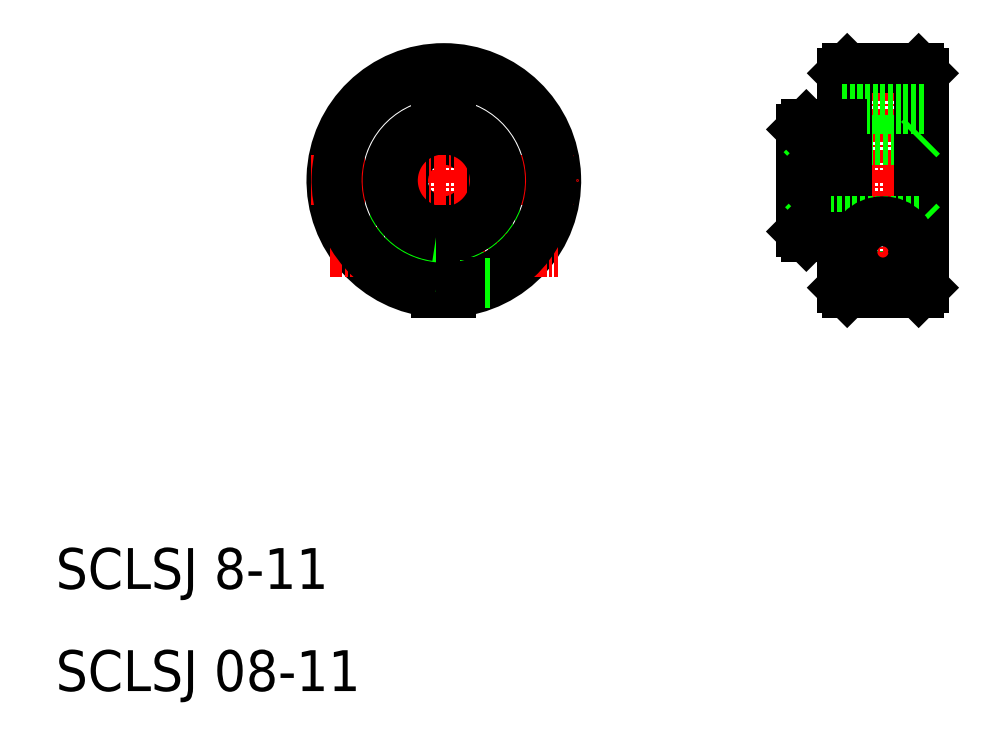
<metadata>
{"format":"dxf","ext":"dxf","renderer":"ezdxf+matplotlib","layout":"modelspace","background":"white","min_lineweight":24,"dpi":150}
</metadata>
<code>
0
SECTION
2
ENTITIES
0
LINE
8
CENTER
10
969.7
20
131.9
30
0
11
969.7
21
105.9
31
0
0
LINE
8
0
10
1017
20
129.4
30
0
11
1017
21
108.4
31
0
0
LINE
8
0
10
1009
20
129.4
30
0
11
1009
21
108.4
31
0
0
ARC
8
0
10
969.7
20
118.9
30
0
40
4
50
280.8
51
79.19
0
ARC
8
0
10
969.7
20
118.9
30
0
40
4
50
100.8
51
259.2
0
ARC
8
0
10
969.7
20
118.9
30
0
40
11
50
273.9
51
266.1
0
LINE
8
0
10
970.5
20
113.7
30
0
11
973.7
21
113.7
31
0
0
LINE
8
0
10
970.5
20
110.2
30
0
11
973.7
21
110.2
31
0
0
LINE
8
CENTER
10
958.5
20
111.9
30
0
11
980.9
21
111.9
31
0
0
LINE
8
0
10
969
20
115
30
0
11
969
21
108
31
0
0
LINE
8
0
10
970.5
20
115
30
0
11
970.5
21
108
31
0
0
LINE
8
0
10
962.4
20
110.7
30
0
11
969
21
110.7
31
0
0
LINE
8
0
10
962.7
20
110.4
30
0
11
969
21
110.4
31
0
0
LINE
8
0
10
960.2
20
113.4
30
0
11
969
21
113.4
31
0
0
LINE
8
0
10
960.3
20
113.2
30
0
11
969
21
113.2
31
0
0
LINE
8
0
10
973.7
20
114.9
30
0
11
973.7
21
108.9
31
0
0
LINE
8
0
10
973.7
20
114.9
30
0
11
980
21
114.9
31
0
0
CIRCLE
8
0
10
1013
20
111.9
30
0
40
1.75
0
CIRCLE
8
0
10
1013
20
111.9
30
0
40
1.25
0
CIRCLE
8
0
10
1013
20
111.9
30
0
40
1.5
0
LINE
8
CENTER
10
1013
20
131.9
30
0
11
1013
21
105.9
31
0
0
LINE
8
CENTER
10
1009
20
111.9
30
0
11
1017
21
111.9
31
0
0
LINE
8
0
10
1009
20
107.9
30
0
11
1016
21
107.9
31
0
0
LINE
8
0
10
969
20
125.9
30
0
11
969
21
122.9
31
0
0
LINE
8
0
10
970.5
20
125.9
30
0
11
970.5
21
122.9
31
0
0
LINE
8
CENTER
10
956.7
20
118.9
30
0
11
982.7
21
118.9
31
0
0
LINE
8
0
10
969
20
125.9
30
0
11
970.5
21
125.9
31
0
0
LINE
8
CENTER
10
1003
20
118.9
30
0
11
1019
21
118.9
31
0
0
LINE
8
0
10
1005
20
122.9
30
0
11
1016
21
122.9
31
0
0
LINE
8
0
10
1009
20
129.9
30
0
11
1016
21
129.9
31
0
0
LINE
8
0
10
1009
20
129.9
30
0
11
1009
21
129.4
31
0
0
LINE
8
0
10
1009
20
108.4
30
0
11
1009
21
107.9
31
0
0
LINE
8
0
10
1016
20
107.9
30
0
11
1017
21
108.4
31
0
0
LINE
8
0
10
1016
20
129.9
30
0
11
1017
21
129.4
31
0
0
LINE
8
0
10
1009
20
129.9
30
0
11
1009
21
107.9
31
0
0
LINE
8
0
10
1016
20
129.9
30
0
11
1016
21
107.9
31
0
0
LINE
8
0
10
1016
20
122.9
30
0
11
1017
21
123.4
31
0
0
LINE
8
0
10
1016
20
114.9
30
0
11
1017
21
114.4
31
0
0
LINE
8
0
10
1005
20
114.9
30
0
11
1016
21
114.9
31
0
0
LINE
8
0
10
1009
20
125.9
30
0
11
1017
21
125.9
31
0
0
ARC
8
0
10
969.7
20
118.9
30
0
40
10.5
50
274.1
51
265.9
0
LINE
8
0
10
1005
20
124.4
30
0
11
1005
21
113.4
31
0
0
LINE
8
0
10
1005
20
123.9
30
0
11
1005
21
113.9
31
0
0
LINE
8
0
10
1005
20
113.4
30
0
11
1009
21
113.4
31
0
0
LINE
8
0
10
1005
20
114.9
30
0
11
1005
21
114.4
31
0
0
LINE
8
0
10
1005
20
113.9
30
0
11
1005
21
113.4
31
0
0
LINE
8
0
10
1005
20
123.4
30
0
11
1005
21
122.9
31
0
0
LINE
8
0
10
1005
20
124.4
30
0
11
1009
21
124.4
31
0
0
LINE
8
0
10
1005
20
123.9
30
0
11
1005
21
124.4
31
0
0
ARC
8
0
10
969.7
20
118.9
30
0
40
5.5
50
97.84
51
262.2
0
ARC
8
0
10
969.7
20
118.9
30
0
40
5.5
50
277.8
51
82.16
0
TEXT
8
0
10
931.7
20
68.94
30
0
40
4
1
SCLSJ 08-11
0
TEXT
8
0
10
931.7
20
78.94
30
0
40
4
1
SCLSJ 8-11
0
LINE
8
0
10
973.7
20
108.9
30
0
11
974.3
21
108.9
31
0
0
CIRCLE
8
0
10
1013
20
111.9
30
0
40
3
0
ARC
8
0
10
969.7
20
118.9
30
0
40
5
50
278.6
51
81.37
0
ARC
8
0
10
969.7
20
118.9
30
0
40
5
50
98.63
51
261.4
0
ENDSEC
0
EOF

</code>
